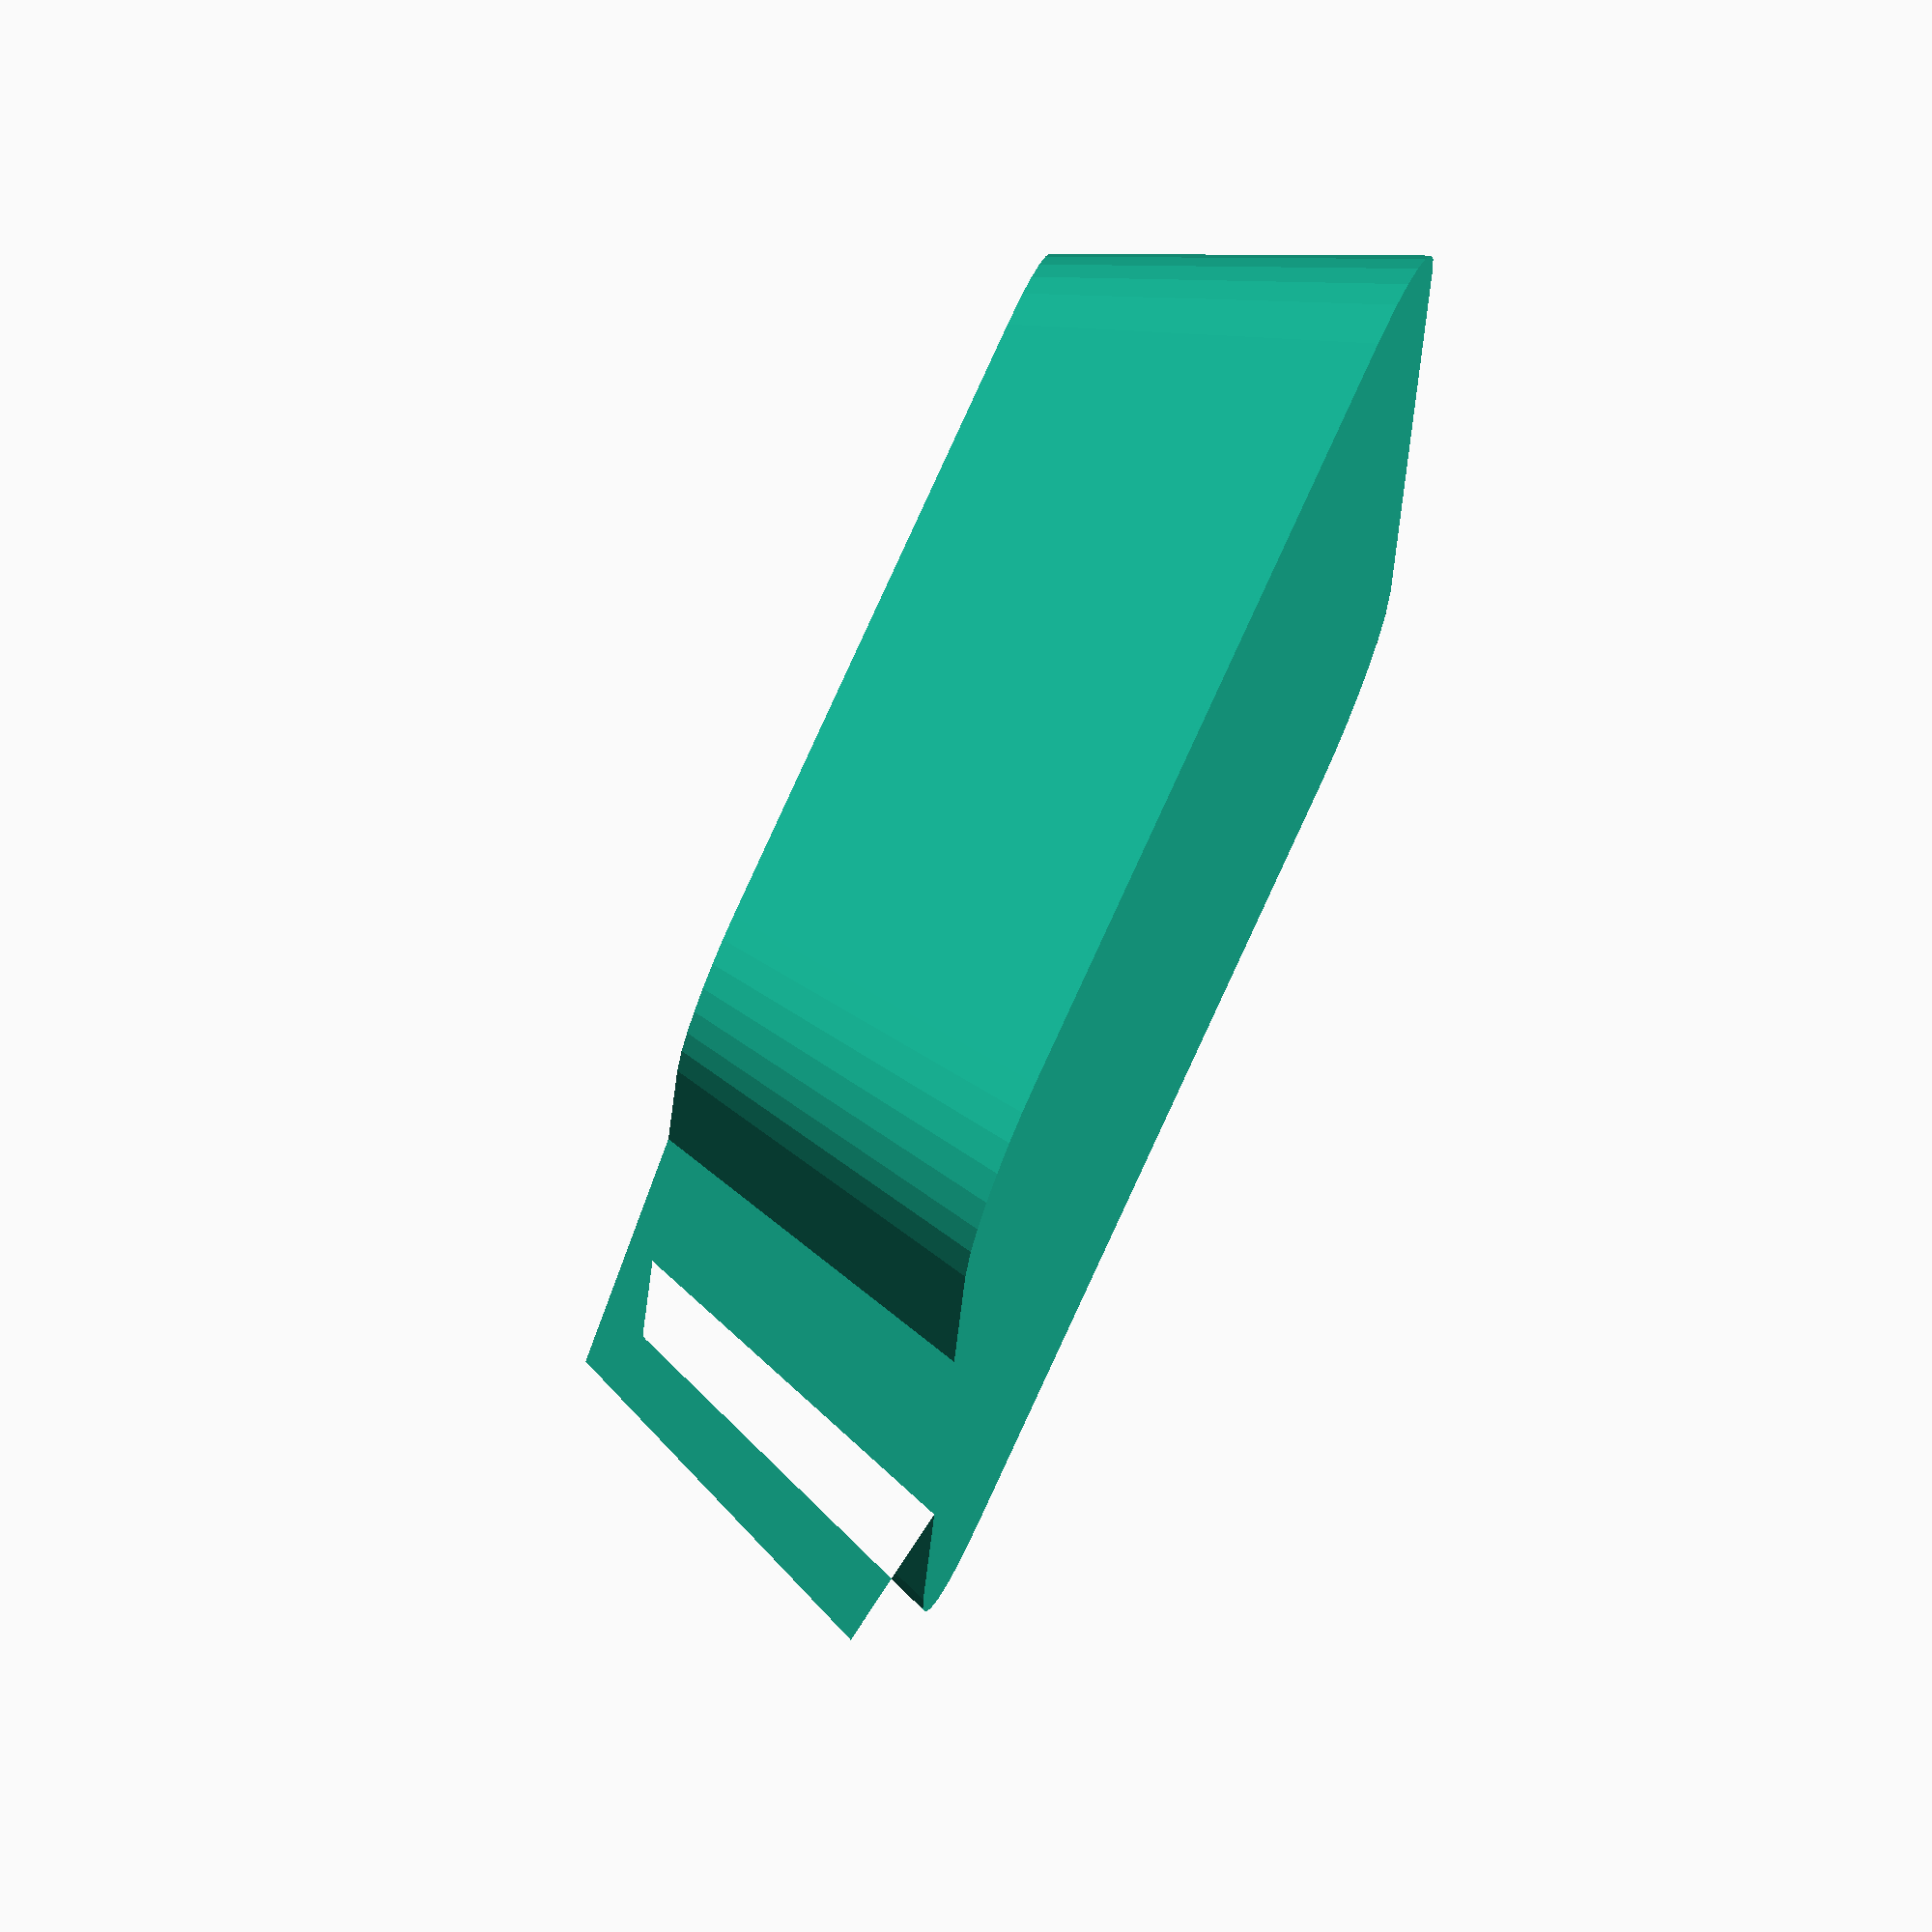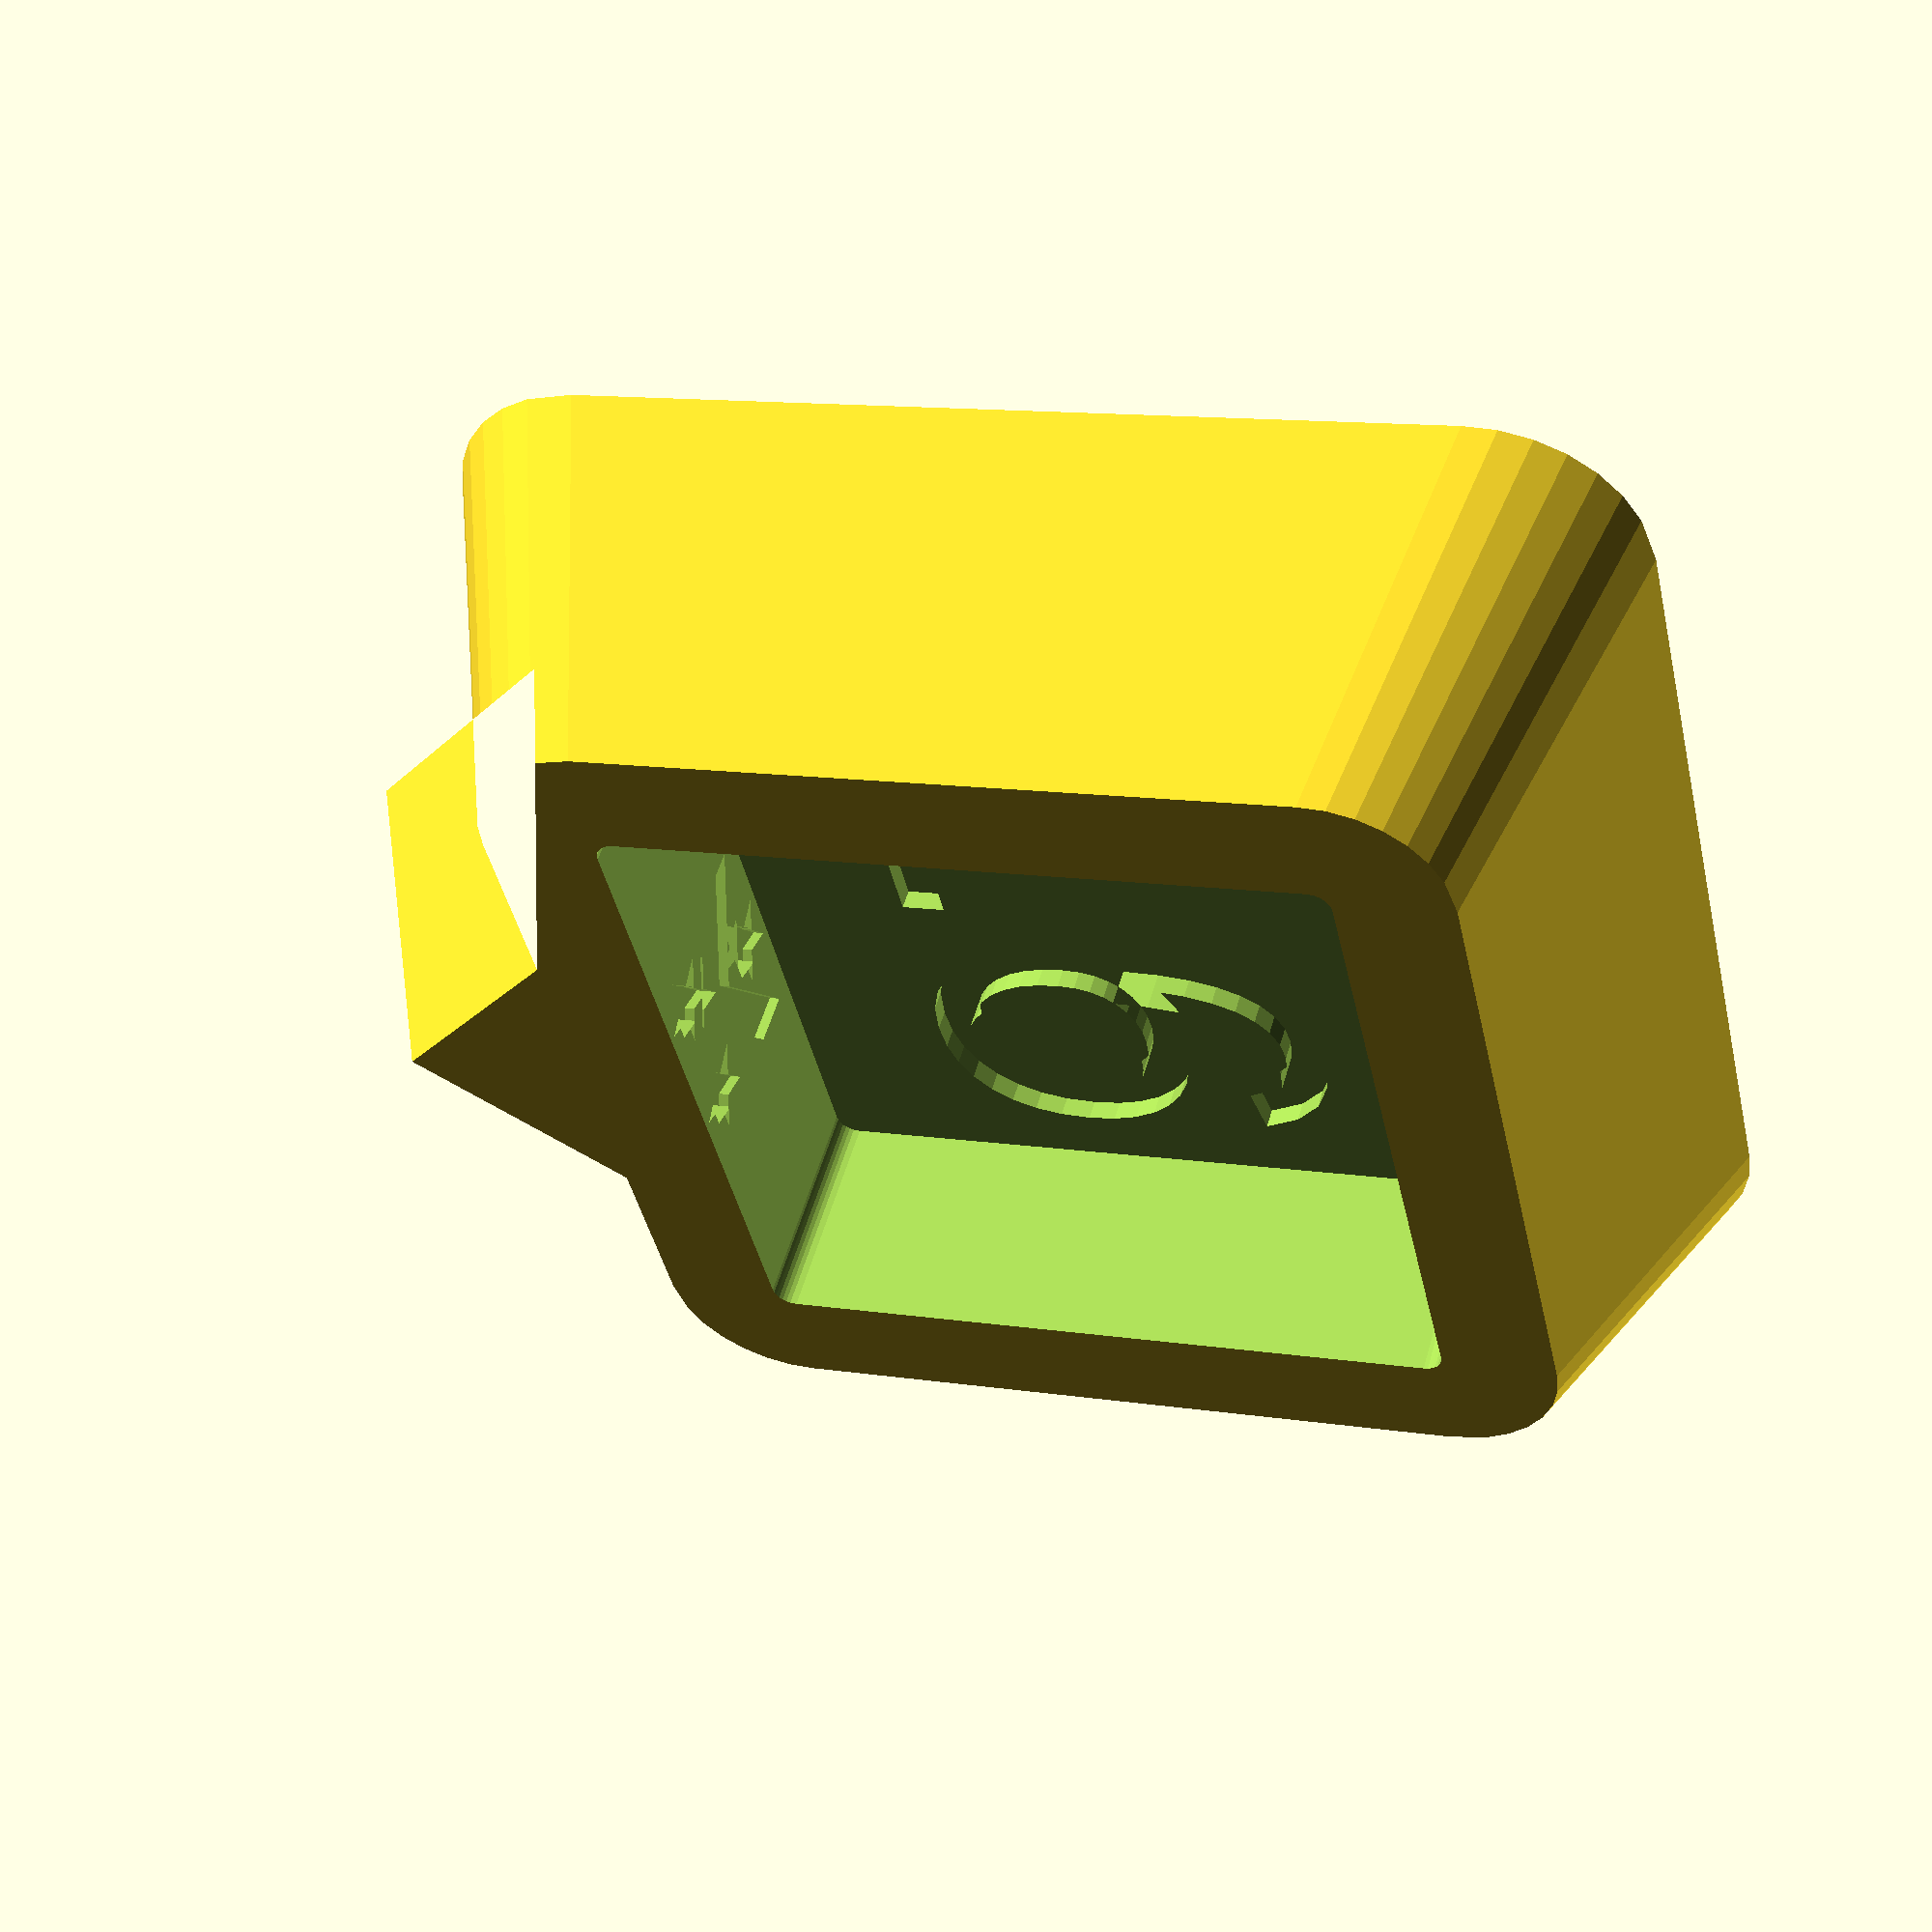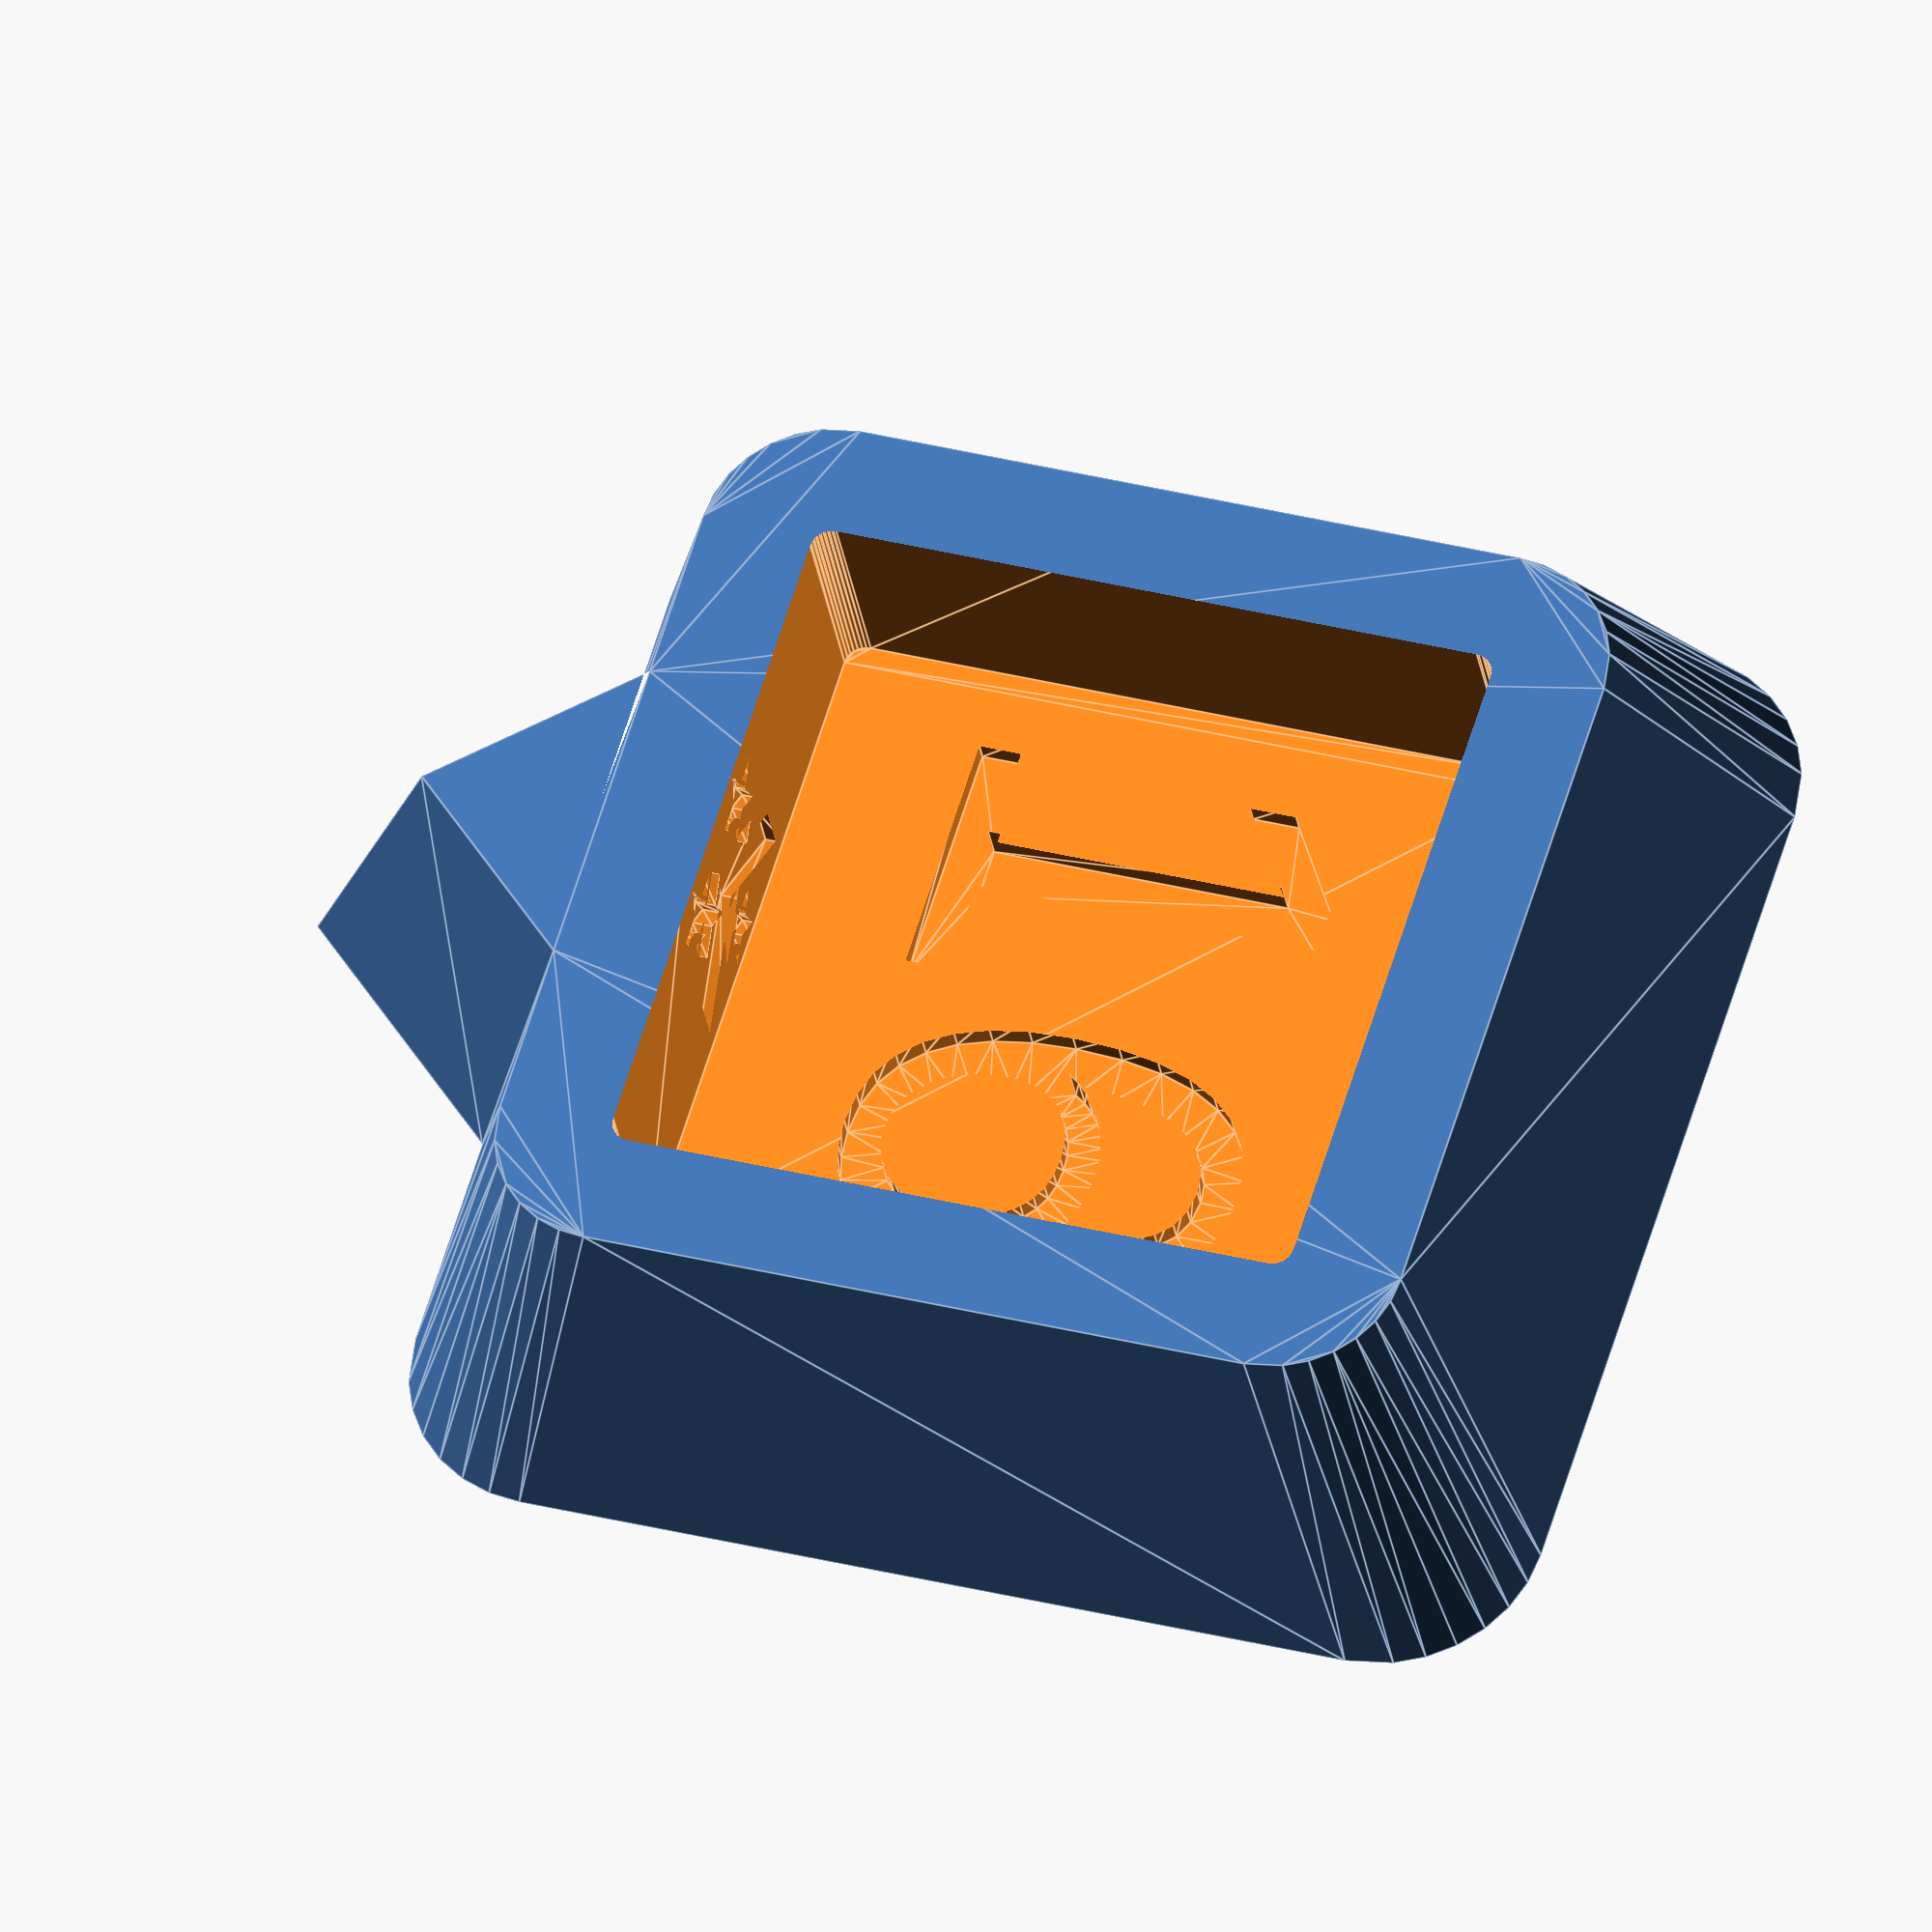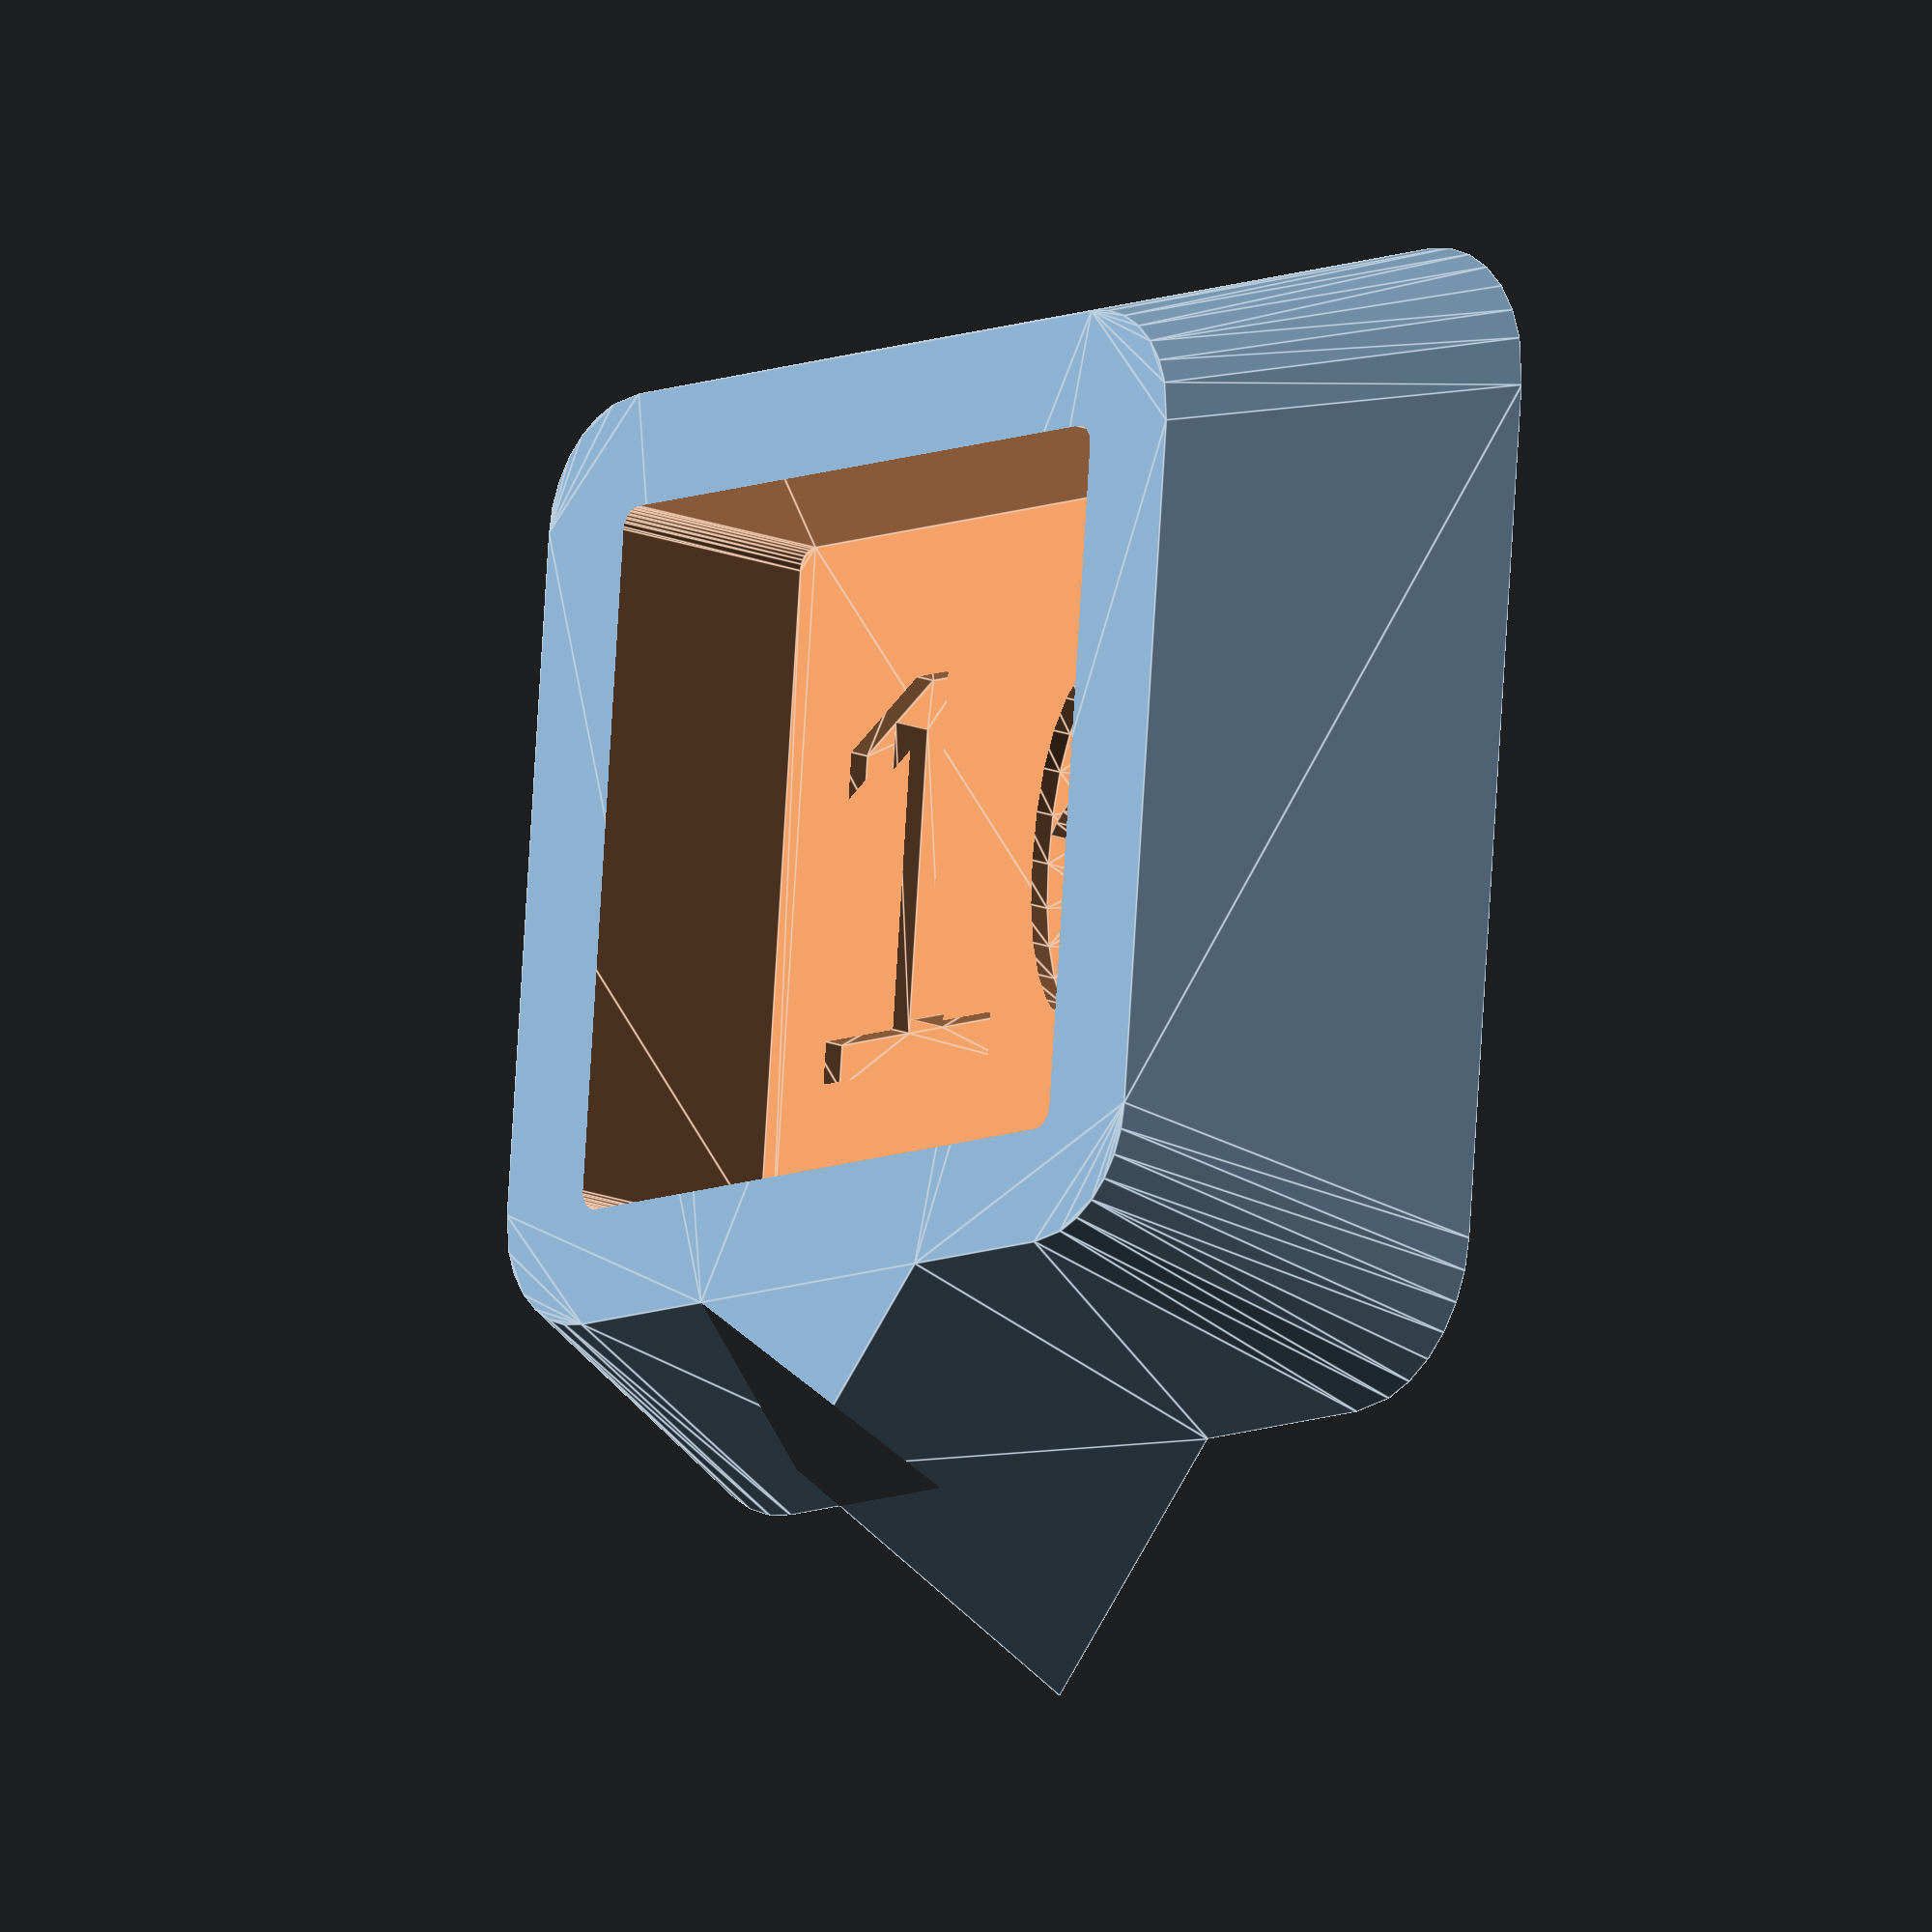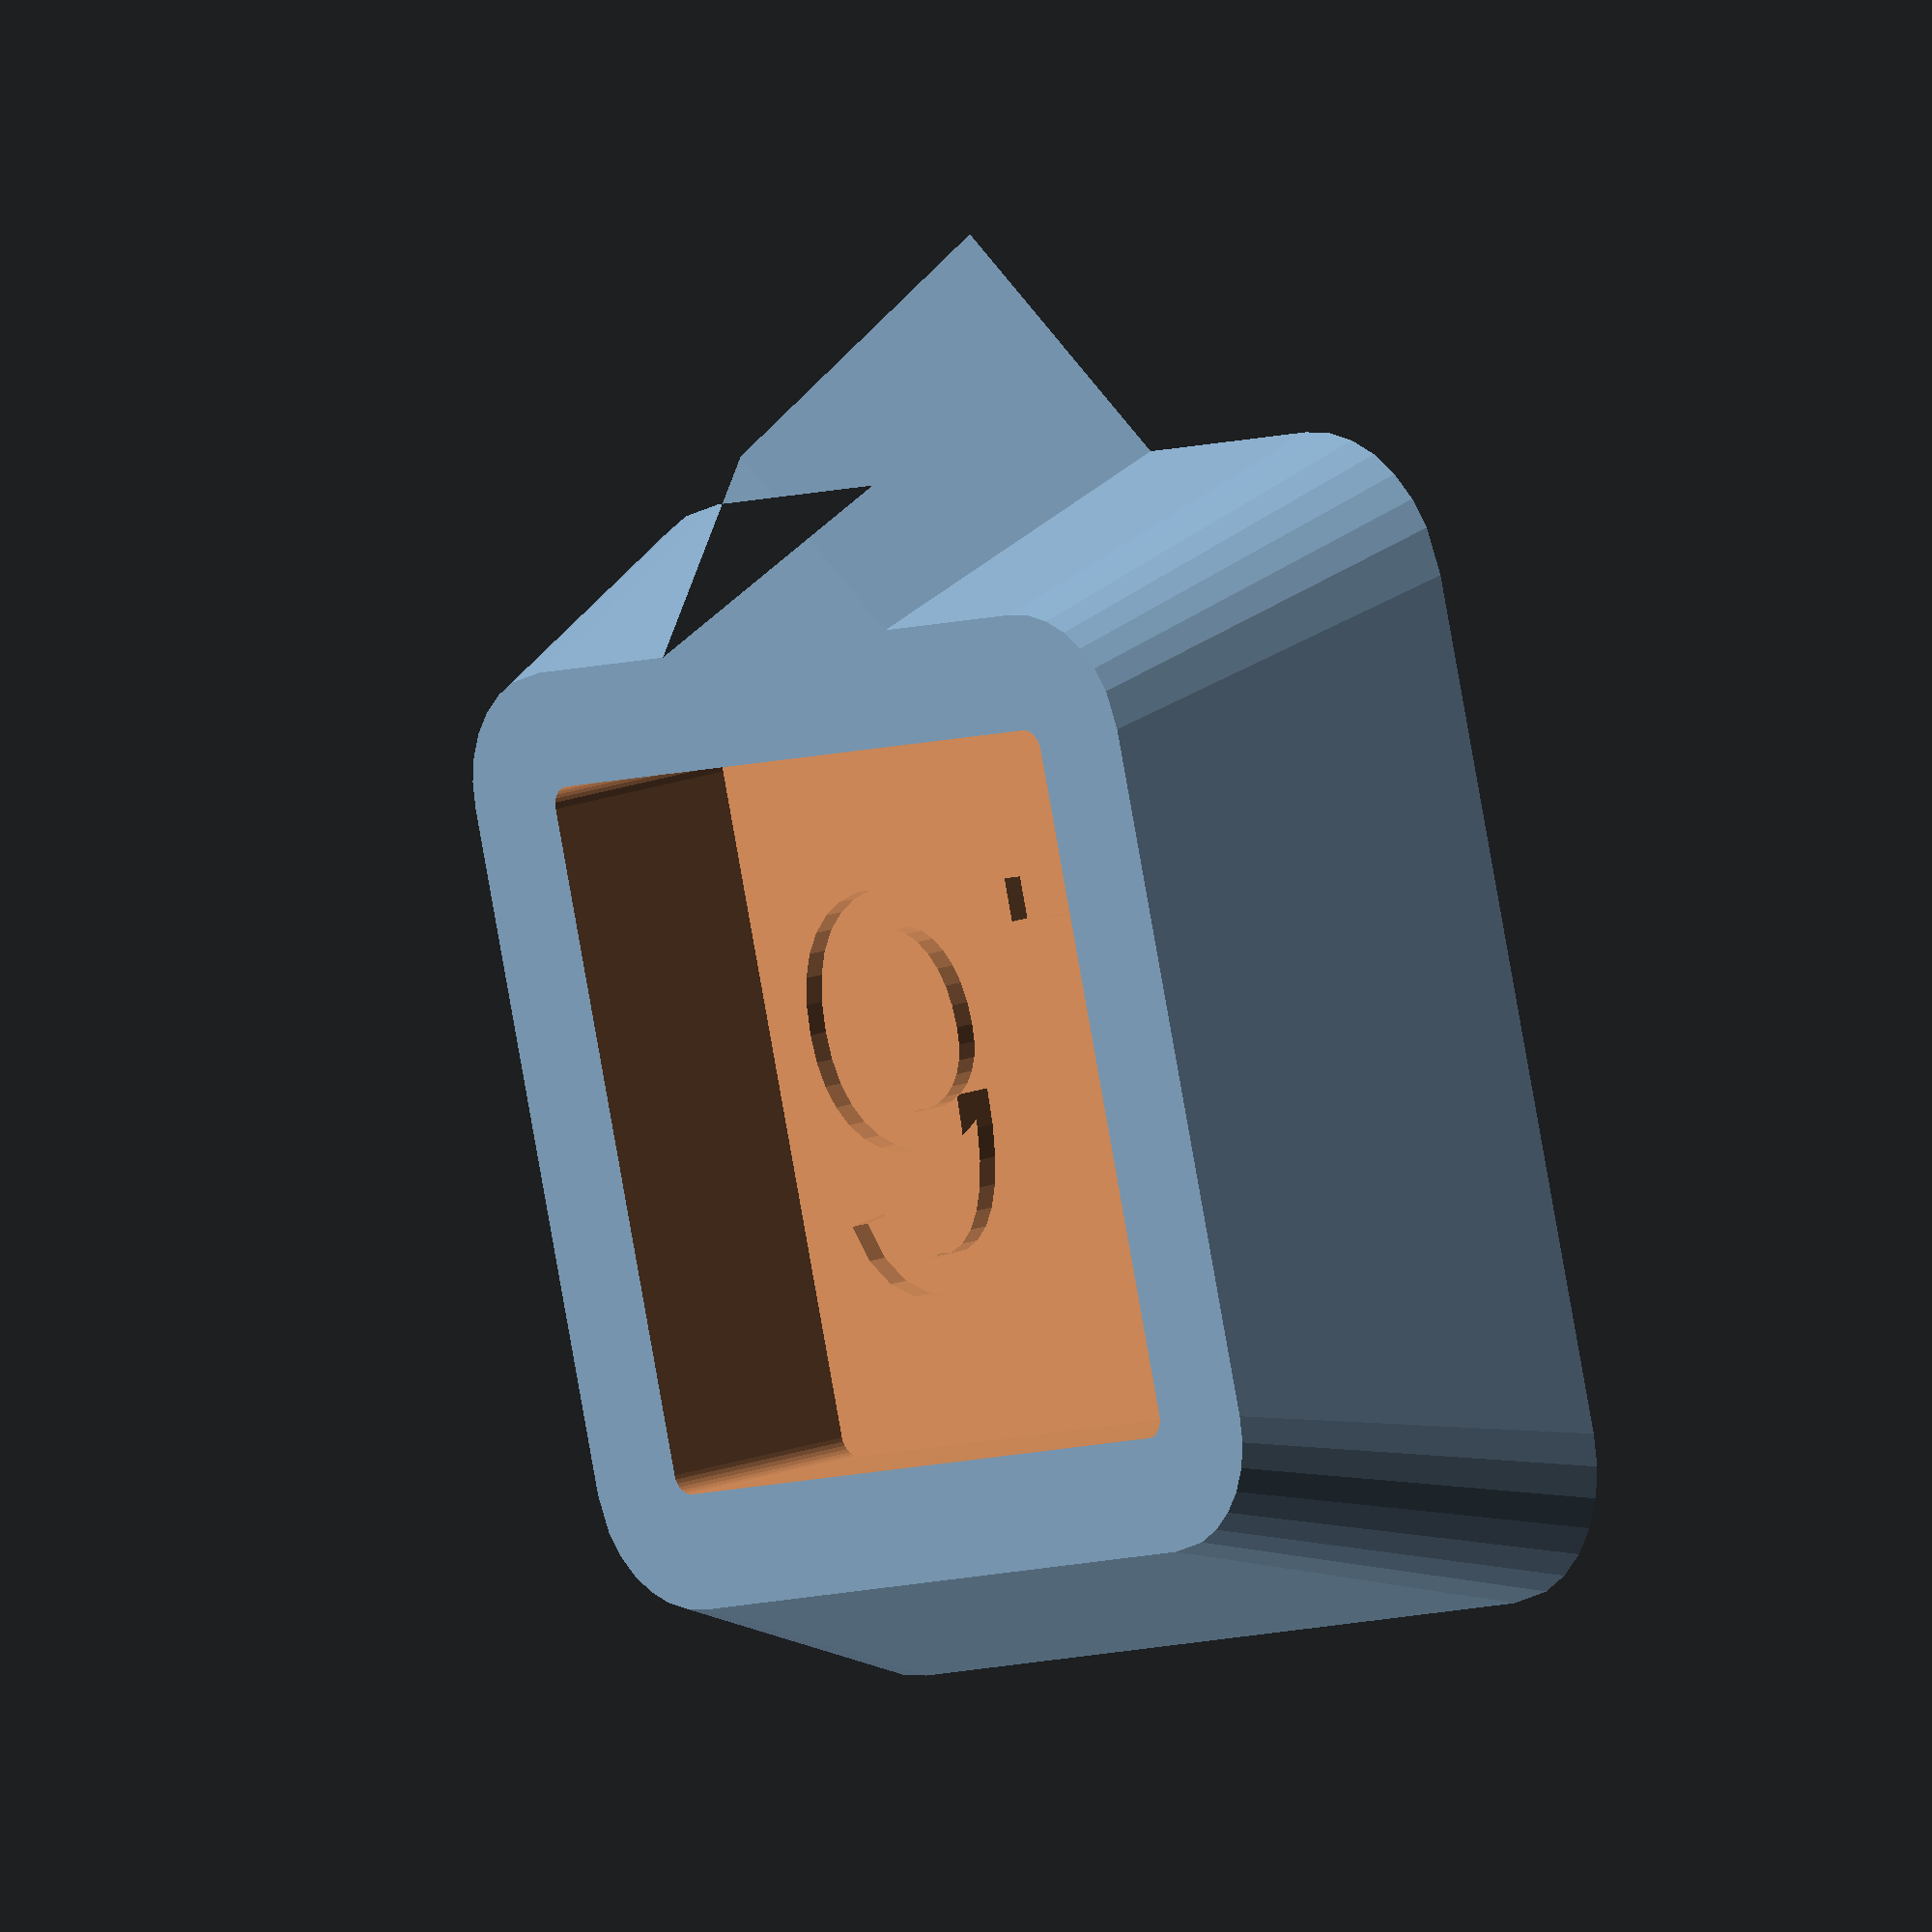
<openscad>
// Cubic Dice Holder

//Size of die in mm
Size=16;
//Normally want to give the die some room to slide in and out easily but maybe you have a different idea
Fit=0.5; //[0:Tight,0.25:Snug,0.5:Loose]
//Mark the bottom of the well with the die size?
Tagged=1; //[0:No,1:Yes]
//Thickness of the wall at the top of the die holder.
WallThickness=3;
//Add an arrow to the south side as an indicator.
Arrow=2; //[0:None,1:Style 1, 2:Style 2]
// Hard or rounded corners
CornerStyle=0;//[0:Round,1:Hard]

DieSize=Size+Fit;

/*
difference(){
 union(){
  linear_extrude(height=DieSize*2,scale=0) {
   union(){
    intersection(){
     square(DieSize+4*WallThickness,center=true);
     rotate([0,0,45]) square((DieSize+6*WallThickness)*1.0, center=true);
    }
    if (Arrow==2){
     translate([0,-DieSize/2-WallThickness*2.5,0]) rotate([0,0,-90]) scale([1,1.5,1]) circle(r=WallThickness,$fn=3); 
    }
   }
  }
  if (Arrow==1){
   linear_extrude(height=DieSize,scale=0) translate([0,-DieSize/2-WallThickness*2.5,0]) rotate([0,0,-90]) scale([1,1.5,1]) circle(r=WallThickness,$fn=3); 
  }
 }
 translate([0,0,DieSize/2+WallThickness]) cube(DieSize, center=true);
 translate([0,0,DieSize*1.33+WallThickness]) cube(DieSize*2,center=true);
 if (Tagged) translate([0,0,WallThickness]) linear_extrude(height=1, center=true) text(str(Size), size=Size/16*10, halign="center", valign="center");
}
*/

HeightFactor=3;

function from_polar(r=1,theta=60) = [r*cos(theta),r*sin(theta)];

module star_5(radius=10,inner=0.4){
 polygon([
  from_polar(radius,0),
  from_polar(radius*inner,36),
  from_polar(radius,72),
  from_polar(radius*inner,72+36),
  from_polar(radius,72*2),
  from_polar(radius*inner,72*2+36),
  from_polar(radius,72*3),
  from_polar(radius*inner,72*3+36),
  from_polar(radius,72*4),
  from_polar(radius*inner,72*4+36)]
 );
}

module CCTag2D(Size=20, Border=true){
 BorderWidth=(Size>=20)&&Border?Size/20:0;
 ESize=Size-4*BorderWidth;
 StarSize=ESize/5;
 ChevronWidth=ESize/5;
 ChevronAngle=35;
 
 intersection(){
  union(){
   // actual tag elements:
   translate([0,-ESize/2+StarSize,0]) rotate([0,0,90]) star_5(StarSize);
   translate([-ESize/2+StarSize,ESize/2-StarSize,0]) rotate([0,0,90]) star_5(StarSize);
   translate([ESize/2-StarSize,ESize/2-StarSize,0]) rotate([0,0,90]) star_5(StarSize);
   translate([0,ChevronWidth,0]) for (i=[0,1]) mirror([i,0,0]) rotate([0,0,-ChevronAngle]) translate([0,-ChevronWidth]) square([ESize,ChevronWidth]);
  }
  square(ESize,center=true);
 }
 if (BorderWidth){
  difference(){
   square(Size,center=true);
   square(Size-BorderWidth*2,center=true);
  }
 }
}

$fn=30;
difference(){
 union(){
  translate([0,0,DieSize/HeightFactor+WallThickness])
   rotate([180,0,180])
    linear_extrude(height=DieSize/HeightFactor+WallThickness, scale=1.25){
     if (CornerStyle){
      offset(delta=WallThickness,chamfer=true) square(DieSize,center=true);
     }
     else {
      offset(r=WallThickness,chamfer=true) square(DieSize,center=true);
     }
     if (Arrow==2)
      translate([0,-DieSize/2-WallThickness*1.5,0]) rotate([0,0,-90]) scale([1,1.5,1]) circle(r=WallThickness,$fn=3); 
    }
   if (Arrow==1){
    intersection(){
     linear_extrude(height=DieSize,scale=0) translate([0,-DieSize/2-WallThickness*2.5,0]) rotate([0,0,-90]) scale([1,1.5,1]) circle(r=WallThickness,$fn=3); 
     cube([DieSize*2,DieSize*3,DieSize], center=true);
    }
   }
  }

 //Cutouts:
 translate([0,0,WallThickness]) linear_extrude(height=DieSize) 
  if (CornerStyle){
   offset(delta=Fit, chamfer=true) square(Size,center=true);
  }
  else{
   offset(r=Fit, chamfer=true) square(Size,center=true);
  }
  if (Tagged) translate([0,0,WallThickness]) linear_extrude(height=1, center=true) text(str(round(Size)), size=Size/16*10, halign="center", valign="center");
  translate([0,-Size/2-Fit,Size/HeightFactor/2+WallThickness]) rotate([90,0,0]) linear_extrude(height=0.5,center=true) CCTag2D(Size/HeightFactor);
}




</openscad>
<views>
elev=285.3 azim=263.0 roll=113.3 proj=o view=solid
elev=128.0 azim=257.1 roll=164.2 proj=p view=solid
elev=210.5 azim=287.1 roll=171.5 proj=o view=edges
elev=195.9 azim=185.3 roll=130.6 proj=o view=edges
elev=346.5 azim=165.4 roll=45.9 proj=o view=solid
</views>
